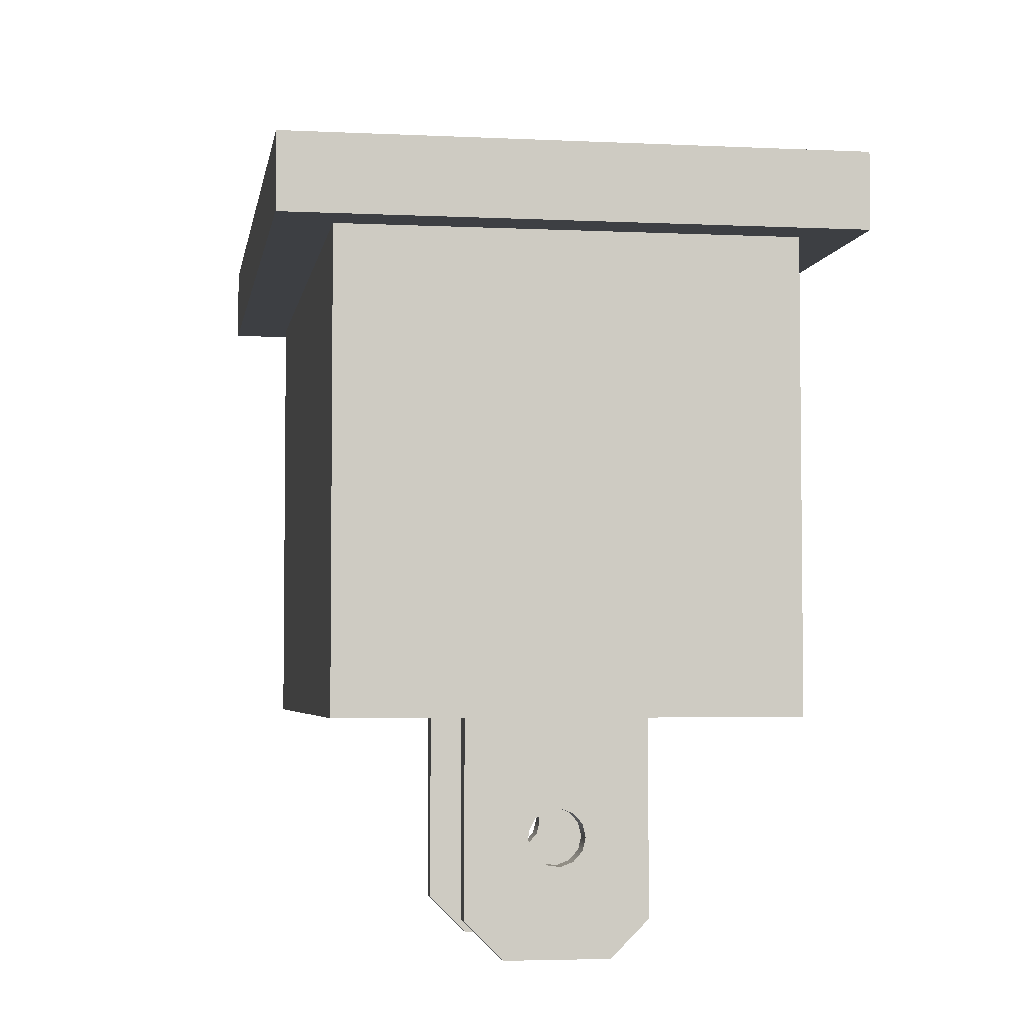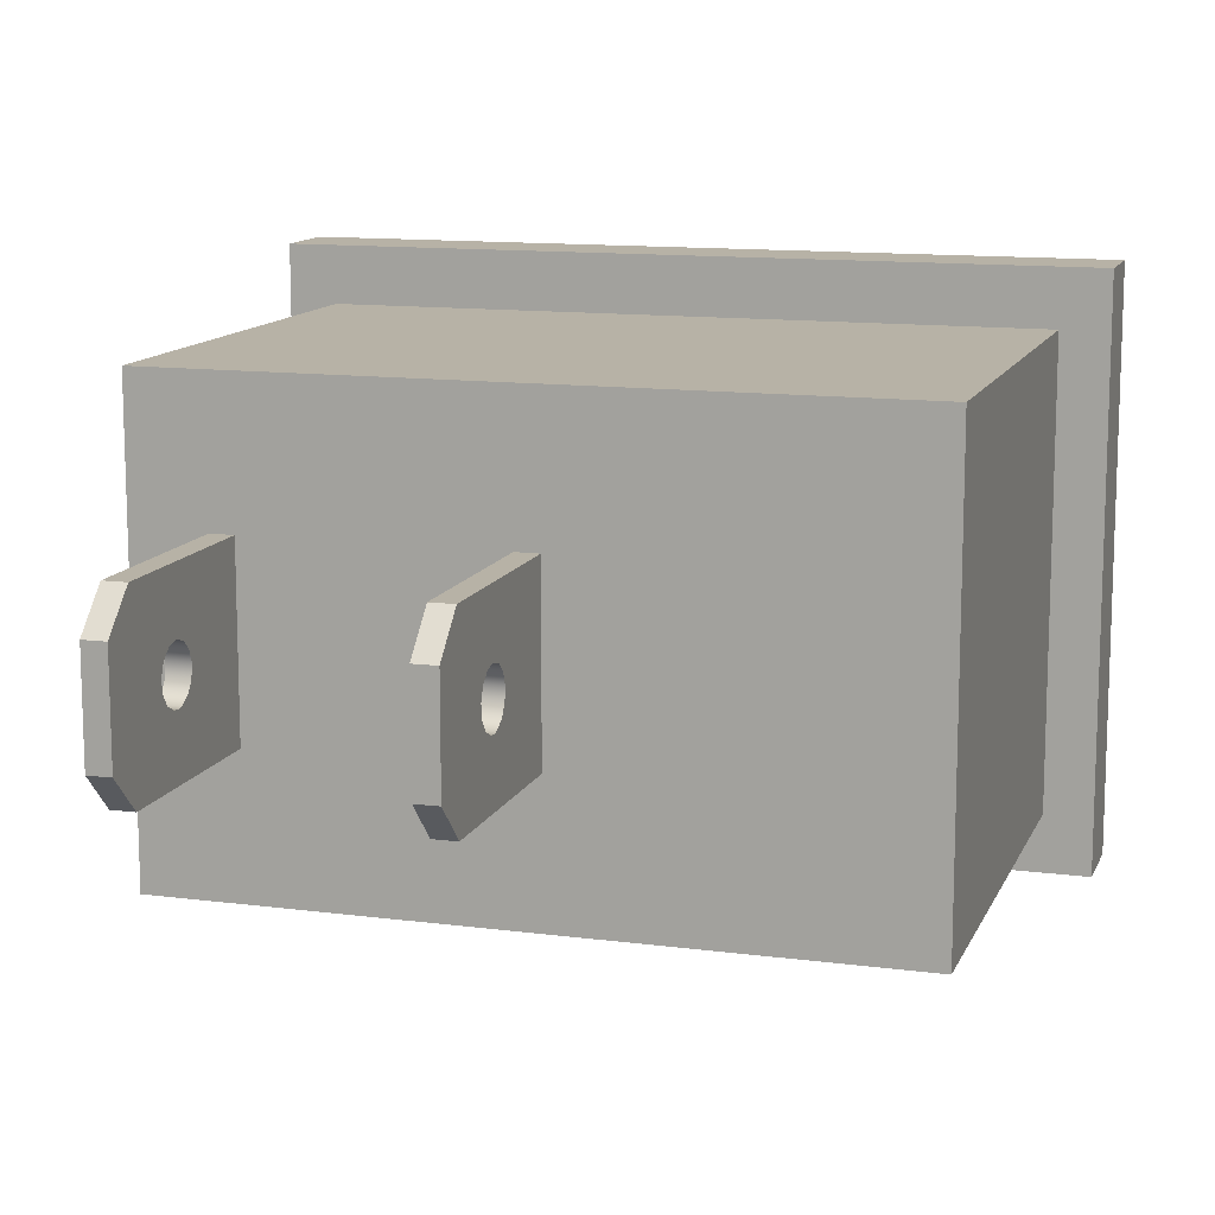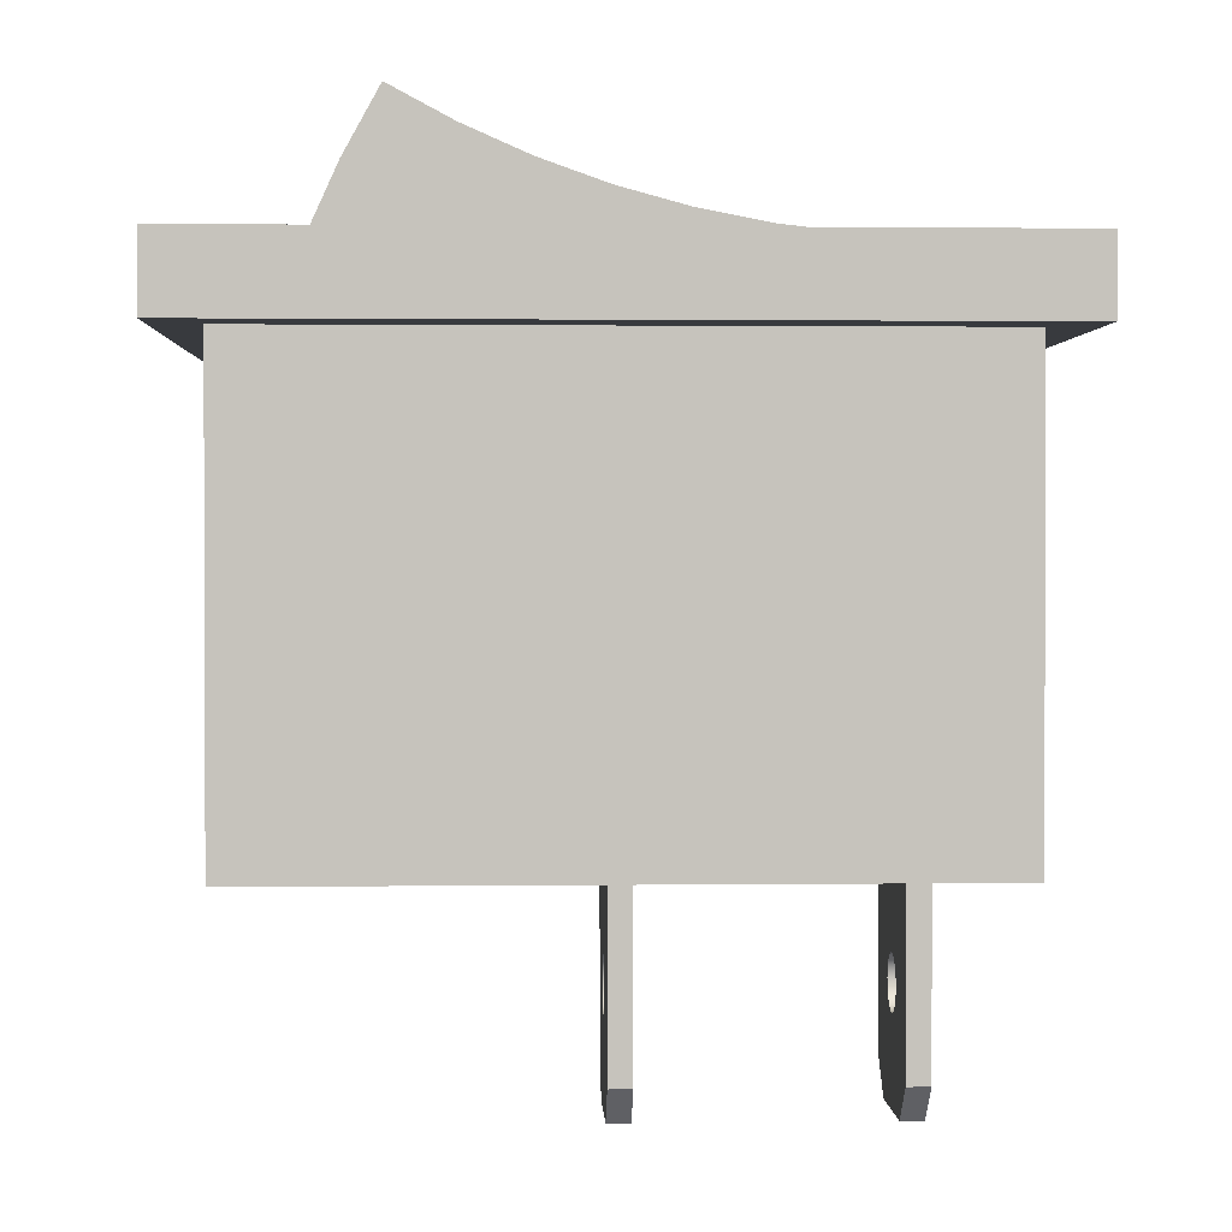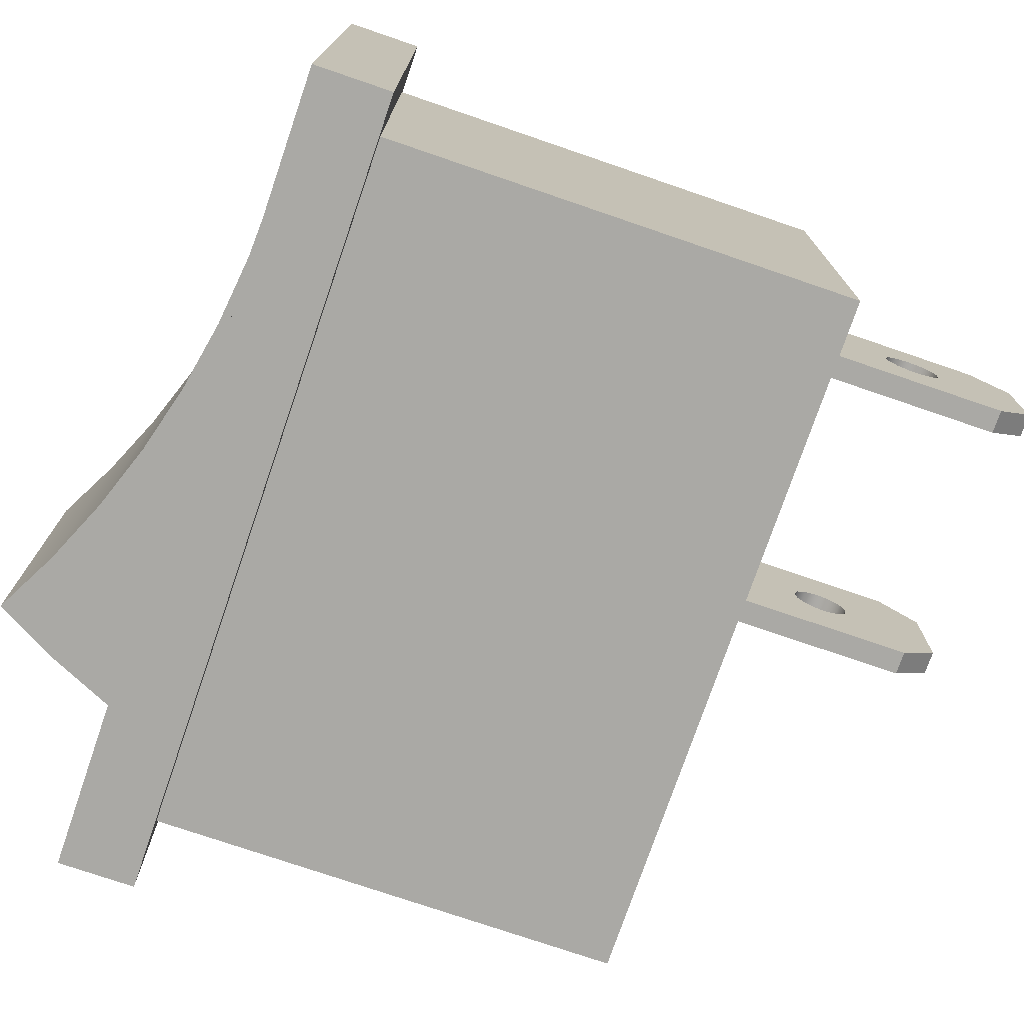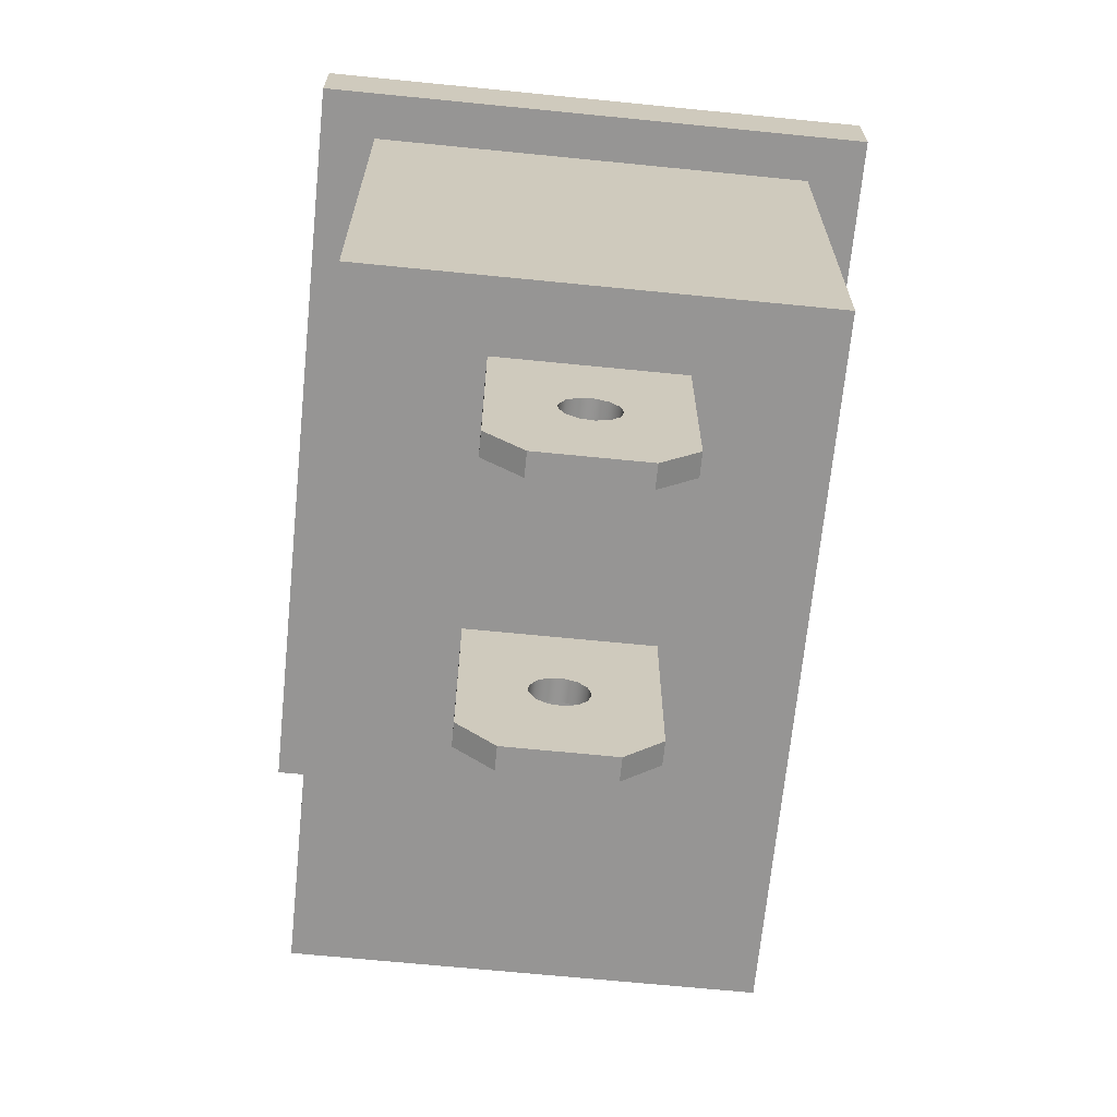
<metadata>
{"format":"obj","ext":"obj","renderer":"f3d","projection":"perspective","resolution":1024,"background":"white","views":[{"elev":-4.1,"azim":-99.1,"up":"+Y"},{"elev":12.4,"azim":17.0,"up":"+Z"},{"elev":1.2,"azim":177.6,"up":"+Y"},{"elev":-75.4,"azim":-108.9,"up":"+Z"},{"elev":-67.6,"azim":-95.7,"up":"+Y"}]}
</metadata>
<code>
g body_1
v 0.000306 -0.01505 0.000664
v 0.000306 -0.0154 0.00075
v -0.000306 -0.0154 0.00075
v 0.000306 -0.01478 0.000426
v -0.000306 -0.01505 0.000664
v 0.000306 -0.01465 9e-05
v -0.000306 -0.01478 0.000426
v 0.000306 -0.0147 -0.000266
v -0.000306 -0.01465 9e-05
v 0.000306 -0.0149 -0.000561
v -0.000306 -0.0147 -0.000266
v 0.000306 -0.01522 -0.000728
v -0.000306 -0.0149 -0.000561
v 0.000306 -0.01558 -0.000728
v 0.000306 -0.0154 -0.00075
v -0.000306 -0.0154 -0.00075
v -0.000306 -0.01522 -0.000728
v 0.000306 -0.0159 -0.000561
v -0.000306 -0.01558 -0.000728
v 0.000306 -0.0161 -0.000266
v -0.000306 -0.0159 -0.000561
v 0.000306 -0.01614 9e-05
v -0.000306 -0.0161 -0.000266
v 0.000306 -0.01602 0.000426
v -0.000306 -0.01614 9e-05
v 0.000306 -0.01575 0.000664
v -0.000306 -0.01602 0.000426
v -0.000306 -0.01575 0.000664
v 0.000306 -0.0175 0.0024
v 0.000306 -0.0185 0.0014
v 0.000306 -0.01602 0.000426
v 0.000306 -0.0123 -0.0024
v 0.000306 -0.01522 -0.000728
v 0.000306 -0.0154 -0.00075
v 0.000306 -0.0123 0.0024
v 0.000306 -0.01465 9e-05
v 0.000306 -0.0154 0.00075
v 0.000306 -0.01575 0.000664
v 0.000306 -0.0185 -0.0014
v 0.000306 -0.0161 -0.000266
v 0.000306 -0.01614 9e-05
v 0.000306 -0.0149 -0.000561
v 0.000306 -0.0147 -0.000266
v 0.000306 -0.01505 0.000664
v 0.000306 -0.01478 0.000426
v 0.000306 -0.0175 -0.0024
v 0.000306 -0.0159 -0.000561
v 0.000306 -0.01558 -0.000728
v -0.000306 -0.0123 -0.0024
v -0.000306 -0.0175 -0.0024
v -0.000306 -0.0154 -0.00075
v -0.000306 -0.01558 -0.000728
v -0.000306 -0.0147 -0.000266
v -0.000306 -0.01465 9e-05
v -0.000306 -0.0159 -0.000561
v -0.000306 -0.0185 -0.0014
v -0.000306 -0.0185 0.0014
v -0.000306 -0.01614 9e-05
v -0.000306 -0.0149 -0.000561
v -0.000306 -0.01522 -0.000728
v -0.000306 -0.0161 -0.000266
v -0.000306 -0.01602 0.000426
v -0.000306 -0.0123 0.0024
v -0.000306 -0.01505 0.000664
v -0.000306 -0.0154 0.00075
v -0.000306 -0.01478 0.000426
v -0.000306 -0.0175 0.0024
v -0.000306 -0.01575 0.000664
v -0.000306 -0.0123 0.0024
v -0.000306 -0.0175 0.0024
v 0.000306 -0.0175 0.0024
v 0.000306 -0.0123 0.0024
v 0.000306 -0.0123 -0.0024
v 0.000306 -0.0175 -0.0024
v -0.000306 -0.0175 -0.0024
v -0.000306 -0.0123 -0.0024
v 0.000306 -0.0175 0.0024
v -0.000306 -0.0175 0.0024
v -0.000306 -0.0185 0.0014
v 0.000306 -0.0185 0.0014
v -0.000306 -0.0185 0.0014
v -0.000306 -0.0185 -0.0014
v 0.000306 -0.0185 -0.0014
v 0.000306 -0.0185 0.0014
v -0.000306 -0.0175 -0.0024
v 0.000306 -0.0175 -0.0024
v 0.000306 -0.0185 -0.0014
v -0.000306 -0.0185 -0.0014
v 0.00925 -0.0123 -0.006
v 0.000306 -0.0123 -0.0024
v -0.000306 -0.0123 -0.0024
v -0.00925 -0.0123 -0.006
v -0.006694 -0.0123 -0.0024
v -0.006694 -0.0123 0.0024
v 0.00925 -0.0123 0.006
v 0.000306 -0.0123 0.0024
v -0.00925 -0.0123 0.006
v -0.000306 -0.0123 0.0024
v -0.007306 -0.0123 0.0024
v -0.007306 -0.0123 -0.0024
v 0.00925 -0.0123 0.006
v 0.00925 0 0.006
v -0.00925 0 0.006
v -0.00925 -0.0123 0.006
v -0.00925 -0.0123 0.006
v -0.00925 0 0.006
v -0.00925 0 -0.006
v -0.00925 -0.0123 -0.006
v -0.00925 -0.0123 -0.006
v -0.00925 0 -0.006
v 0.00925 0 -0.006
v 0.00925 -0.0123 -0.006
v 0.00925 -0.0123 -0.006
v 0.00925 0 -0.006
v 0.00925 0 0.006
v 0.00925 -0.0123 0.006
v -0.007306 -0.0123 0.0024
v -0.007306 -0.0175 0.0024
v -0.006694 -0.0175 0.0024
v -0.006694 -0.0123 0.0024
v -0.006694 -0.0123 -0.0024
v -0.006694 -0.0175 -0.0024
v -0.007306 -0.0175 -0.0024
v -0.007306 -0.0123 -0.0024
v -0.006694 -0.0175 0.0024
v -0.007306 -0.0175 0.0024
v -0.007306 -0.0185 0.0014
v -0.006694 -0.0185 0.0014
v -0.007306 -0.0185 0.0014
v -0.007306 -0.0185 -0.0014
v -0.006694 -0.0185 -0.0014
v -0.006694 -0.0185 0.0014
v -0.007306 -0.0175 -0.0024
v -0.006694 -0.0175 -0.0024
v -0.006694 -0.0185 -0.0014
v -0.007306 -0.0185 -0.0014
v -0.006694 -0.0175 0.0024
v -0.006694 -0.0185 0.0014
v -0.006694 -0.01602 0.000426
v -0.006694 -0.0123 -0.0024
v -0.006694 -0.01522 -0.000728
v -0.006694 -0.0154 -0.00075
v -0.006694 -0.0123 0.0024
v -0.006694 -0.01465 9e-05
v -0.006694 -0.0154 0.00075
v -0.006694 -0.01575 0.000664
v -0.006694 -0.0185 -0.0014
v -0.006694 -0.0161 -0.000266
v -0.006694 -0.01614 9e-05
v -0.006694 -0.0149 -0.000561
v -0.006694 -0.0147 -0.000266
v -0.006694 -0.01505 0.000664
v -0.006694 -0.01478 0.000426
v -0.006694 -0.0175 -0.0024
v -0.006694 -0.0159 -0.000561
v -0.006694 -0.01558 -0.000728
v -0.007306 -0.0123 -0.0024
v -0.007306 -0.0175 -0.0024
v -0.007306 -0.0154 -0.00075
v -0.007306 -0.01558 -0.000728
v -0.007306 -0.0147 -0.000266
v -0.007306 -0.01465 9e-05
v -0.007306 -0.0159 -0.000561
v -0.007306 -0.0185 -0.0014
v -0.007306 -0.0185 0.0014
v -0.007306 -0.01614 9e-05
v -0.007306 -0.0149 -0.000561
v -0.007306 -0.01522 -0.000728
v -0.007306 -0.0161 -0.000266
v -0.007306 -0.01602 0.000426
v -0.007306 -0.0123 0.0024
v -0.007306 -0.01505 0.000664
v -0.007306 -0.0154 0.00075
v -0.007306 -0.01478 0.000426
v -0.007306 -0.0175 0.0024
v -0.007306 -0.01575 0.000664
v -0.006694 -0.01505 0.000664
v -0.006694 -0.0154 0.00075
v -0.007306 -0.0154 0.00075
v -0.006694 -0.01478 0.000426
v -0.007306 -0.01505 0.000664
v -0.006694 -0.01465 9e-05
v -0.007306 -0.01478 0.000426
v -0.006694 -0.0147 -0.000266
v -0.007306 -0.01465 9e-05
v -0.006694 -0.0149 -0.000561
v -0.007306 -0.0147 -0.000266
v -0.006694 -0.01522 -0.000728
v -0.007306 -0.0149 -0.000561
v -0.006694 -0.01558 -0.000728
v -0.006694 -0.0154 -0.00075
v -0.007306 -0.0154 -0.00075
v -0.007306 -0.01522 -0.000728
v -0.006694 -0.0159 -0.000561
v -0.007306 -0.01558 -0.000728
v -0.006694 -0.0161 -0.000266
v -0.007306 -0.0159 -0.000561
v -0.006694 -0.01614 9e-05
v -0.007306 -0.0161 -0.000266
v -0.006694 -0.01602 0.000426
v -0.007306 -0.01614 9e-05
v -0.006694 -0.01575 0.000664
v -0.007306 -0.01602 0.000426
v -0.007306 -0.01575 0.000664
v 0.0105 0 -0.0075
v 0.0105 0 0.0075
v 0.00925 0 0.006
v -0.0105 0 0.0075
v -0.00925 0 0.006
v -0.0105 0 -0.0075
v -0.00925 0 -0.006
v 0.00925 0 -0.006
v 0.0105 0.002 0.0075
v 0.0105 0 0.0075
v 0.0105 0 -0.0075
v 0.0105 0.002 -0.0075
v 0.0105 0.002 -0.0075
v 0.0105 0 -0.0075
v -0.0105 0 -0.0075
v -0.0105 0.002 -0.0075
v -0.0105 0.002 -0.0075
v -0.0105 0 -0.0075
v -0.0105 0 0.0075
v -0.0105 0.002 0.0075
v -0.0105 0.002 0.0075
v -0.0105 0 0.0075
v 0.0105 0 0.0075
v 0.0105 0.002 0.0075
v 0.0105 0.002 -0.0075
v -0.0105 0.002 -0.0075
v -0.00715 0.002 -0.00485
v -0.0105 0.002 0.0075
v -0.00715 0.002 0.00485
v 0.0105 0.002 0.0075
v 0.00715 0.002 0.00485
v 0.00715 0.002 -0.00485
v -0.00715 0.002 0.00485
v 0.00715 0.002 0.00485
v -0.005273 0.002173 0.00485
v -0.003406 0.002388 0.00485
v -0.001561 0.002741 0.00485
v 0.002023 0.003859 0.00485
v 0.000252 0.003232 0.00485
v 0.003742 0.004616 0.00485
v 0.006344 0.003784 0.00485
v 0.0054 0.0055 0.00485
v -0.00715 0.0021 0.00485
v 0.00715 0.002 0.00485
v 0.00715 0.002 -0.00485
v 0.006344 0.003784 -0.00485
v 0.006344 0.003784 0.00485
v 0.0054 0.0055 -0.00485
v 0.0054 0.0055 0.00485
v 0.003742 0.004616 0.00485
v 0.0054 0.0055 0.00485
v 0.0054 0.0055 -0.00485
v 0.002023 0.003859 0.00485
v 0.003742 0.004616 -0.00485
v 0.000252 0.003232 0.00485
v 0.002023 0.003859 -0.00485
v -0.001561 0.002741 0.00485
v 0.000252 0.003232 -0.00485
v -0.003406 0.002388 0.00485
v -0.001561 0.002741 -0.00485
v -0.005273 0.002173 0.00485
v -0.003406 0.002388 -0.00485
v -0.00715 0.0021 0.00485
v -0.005273 0.002173 -0.00485
v -0.00715 0.0021 -0.00485
v -0.00715 0.002 0.00485
v -0.00715 0.0021 0.00485
v -0.00715 0.0021 -0.00485
v -0.00715 0.002 -0.00485
v 0.00715 0.002 -0.00485
v -0.005273 0.002173 -0.00485
v -0.003406 0.002388 -0.00485
v -0.00715 0.002 -0.00485
v -0.00715 0.0021 -0.00485
v 0.003742 0.004616 -0.00485
v 0.0054 0.0055 -0.00485
v 0.006344 0.003784 -0.00485
v -0.001561 0.002741 -0.00485
v 0.000252 0.003232 -0.00485
v 0.002023 0.003859 -0.00485
f 208 211 209
f 206 209 207
f 210 212 211
f 209 206 208
f 205 207 212
f 207 205 206
f 212 210 205
f 211 208 210
f 232 235 233
f 229 231 236
f 230 233 231
f 234 236 235
f 235 232 234
f 236 234 229
f 233 230 232
f 231 229 230
f 213 215 216
f 215 213 214
f 217 219 220
f 219 217 218
f 223 221 222
f 221 223 224
f 227 225 226
f 225 227 228
f 92 93 100
f 100 97 92
f 98 94 91
f 94 97 99
f 95 98 96
f 94 98 97
f 98 95 97
f 89 96 90
f 96 89 95
f 93 91 94
f 89 91 93
f 93 92 89
f 91 89 90
f 97 100 99
f 101 103 104
f 103 101 102
f 107 105 106
f 105 107 108
f 111 109 110
f 109 111 112
f 115 113 114
f 113 115 116
f 156 154 142
f 147 155 148
f 143 145 152
f 140 151 150
f 155 147 154
f 137 146 145
f 153 143 152
f 143 153 144
f 141 140 150
f 149 147 148
f 137 139 146
f 145 143 137
f 144 140 143
f 142 140 141
f 139 137 138
f 138 149 139
f 154 156 155
f 140 142 154
f 140 144 151
f 147 149 138
f 119 117 118
f 117 119 120
f 121 123 124
f 123 121 122
f 35 45 36
f 46 48 47
f 30 41 31
f 32 34 46
f 48 46 34
f 39 47 40
f 35 37 44
f 32 43 42
f 47 39 46
f 39 41 30
f 29 38 37
f 45 35 44
f 32 36 43
f 33 32 42
f 41 39 40
f 37 35 29
f 36 32 35
f 34 32 33
f 31 29 30
f 29 31 38
f 69 71 72
f 71 69 70
f 75 73 74
f 73 75 76
f 23 22 20
f 25 24 22
f 27 26 24
f 28 2 26
f 2 28 3
f 26 27 28
f 22 23 25
f 20 21 23
f 18 19 21
f 14 16 19
f 12 13 17
f 10 11 13
f 21 20 18
f 6 7 9
f 17 15 12
f 15 17 16
f 16 14 15
f 13 12 10
f 11 10 8
f 9 8 6
f 7 6 4
f 5 4 1
f 4 5 7
f 1 3 5
f 3 1 2
f 8 9 11
f 19 18 14
f 24 25 27
f 193 191 188
f 195 194 190
f 197 196 194
f 177 179 181
f 180 181 183
f 182 183 185
f 184 185 187
f 186 187 189
f 188 189 193
f 190 192 195
f 194 195 197
f 191 193 192
f 196 197 199
f 198 199 201
f 200 201 203
f 202 203 204
f 178 204 179
f 204 178 202
f 203 202 200
f 201 200 198
f 179 177 178
f 181 180 177
f 183 182 180
f 185 184 182
f 187 186 184
f 189 188 186
f 192 190 191
f 199 198 196
f 127 125 126
f 125 127 128
f 129 131 132
f 131 129 130
f 163 164 169
f 159 157 158
f 159 158 160
f 162 157 161
f 160 158 163
f 166 164 165
f 161 157 167
f 157 159 168
f 166 165 170
f 171 173 175
f 175 170 165
f 176 175 173
f 157 162 171
f 170 175 176
f 164 163 158
f 171 174 172
f 164 166 169
f 157 168 167
f 174 171 162
f 173 171 172
f 135 133 134
f 133 135 136
f 77 79 80
f 79 77 78
f 81 83 84
f 83 81 82
f 51 49 50
f 51 50 52
f 54 49 53
f 63 65 67
f 67 62 57
f 68 67 65
f 49 54 63
f 62 67 68
f 56 55 50
f 63 66 64
f 56 58 61
f 49 60 59
f 66 63 54
f 65 63 64
f 58 57 62
f 55 56 61
f 49 51 60
f 53 49 59
f 58 56 57
f 52 50 55
f 87 85 86
f 85 87 88
f 238 244 242
f 244 245 246
f 238 243 241
f 245 244 238
f 243 238 242
f 237 239 247
f 239 238 240
f 239 237 238
f 240 238 241
f 252 251 250
f 251 252 253
f 248 250 251
f 250 248 249
f 265 266 268
f 267 268 269
f 263 264 266
f 259 260 262
f 254 256 258
f 268 267 265
f 266 265 263
f 264 263 261
f 262 261 259
f 257 258 260
f 256 254 255
f 260 259 257
f 258 257 254
f 261 262 264
f 270 272 273
f 272 270 271
f 274 276 282
f 279 274 284
f 274 283 284
f 283 274 282
f 281 279 280
f 275 277 278
f 276 274 275
f 279 281 274
f 277 275 274

</code>
